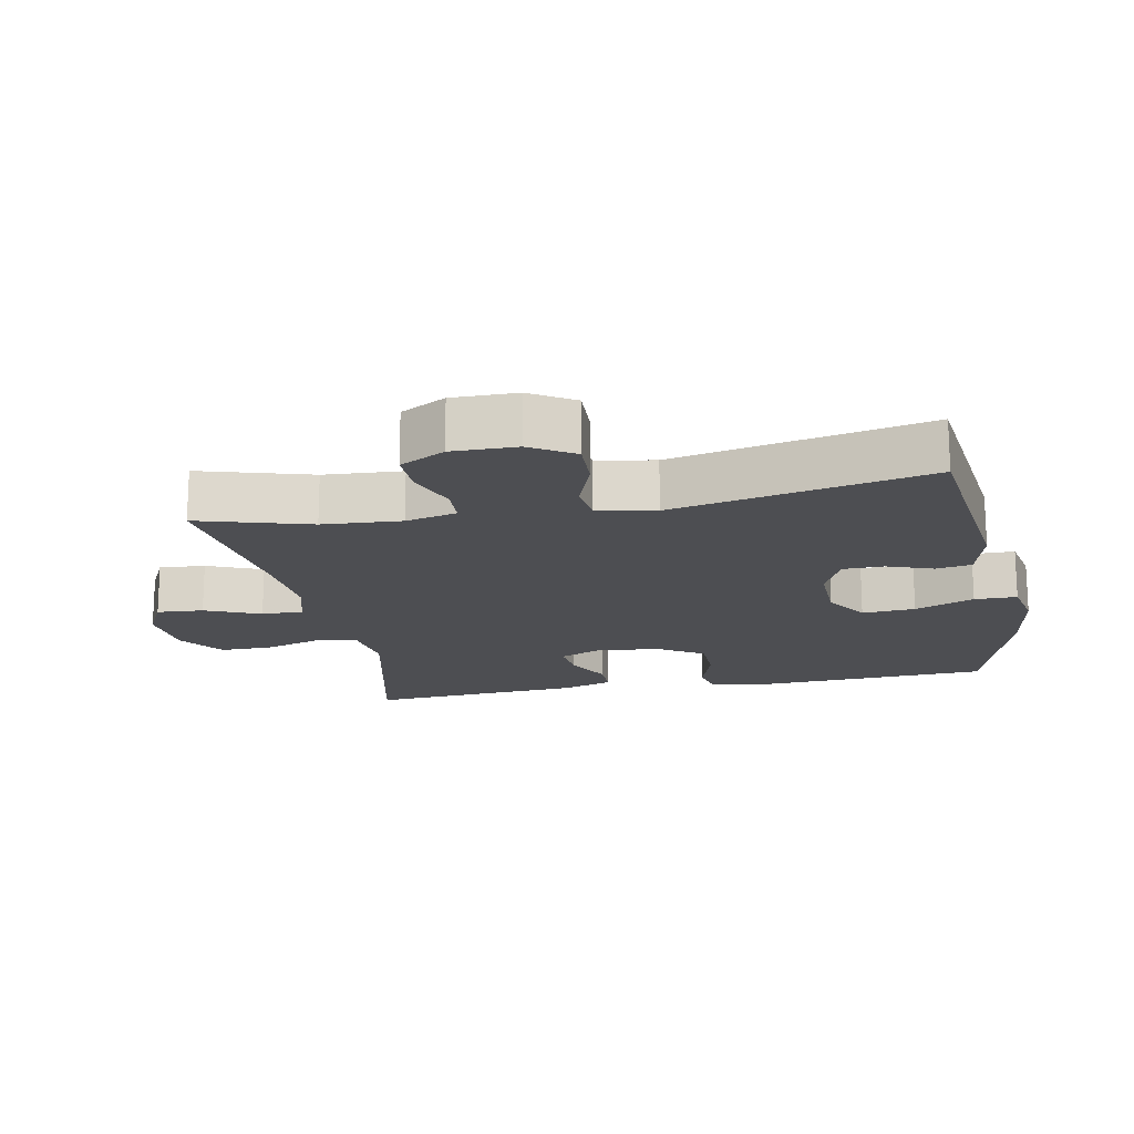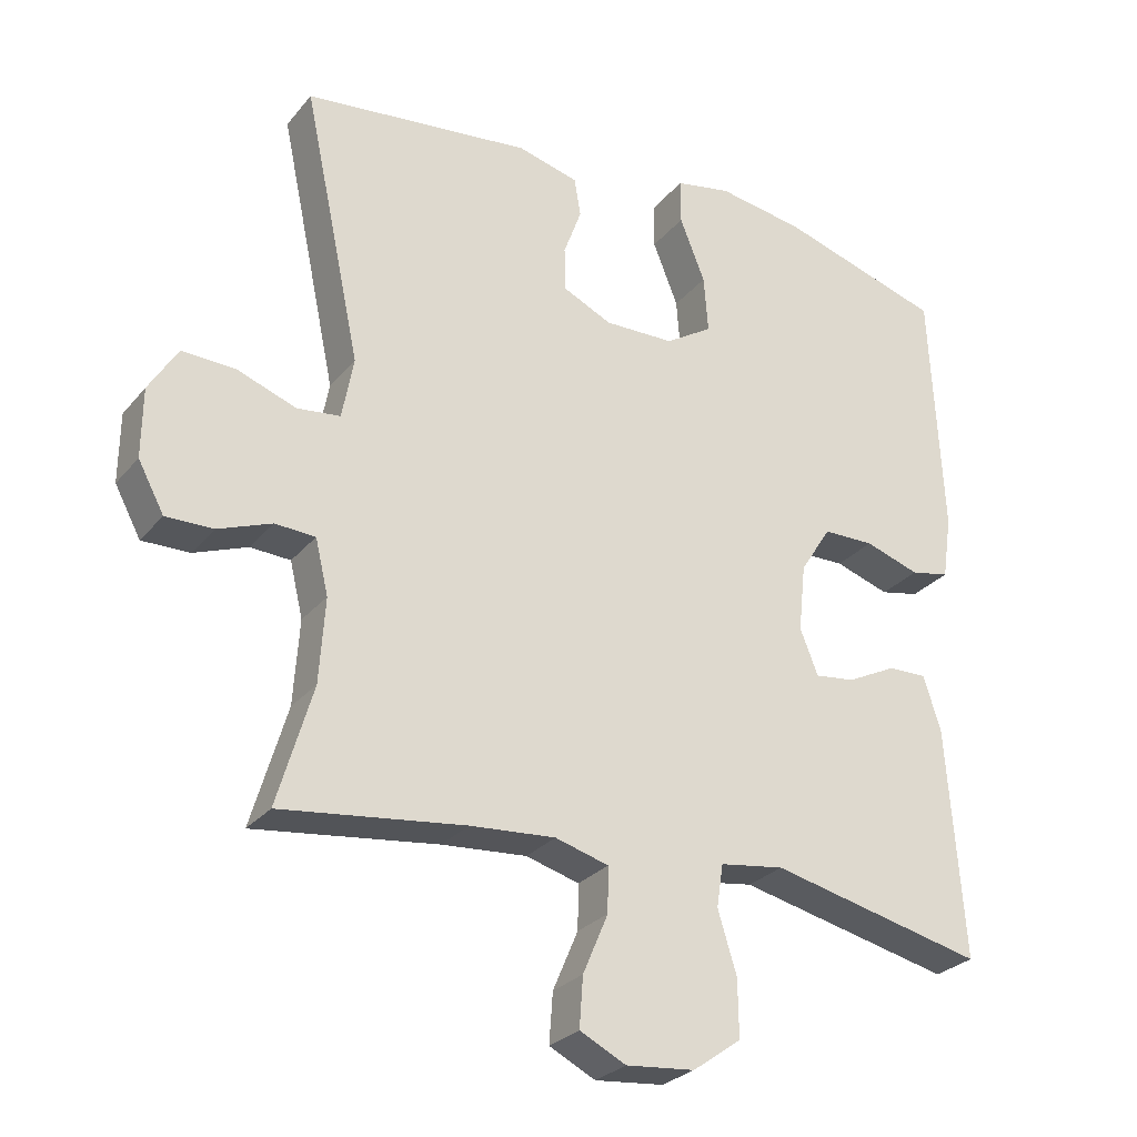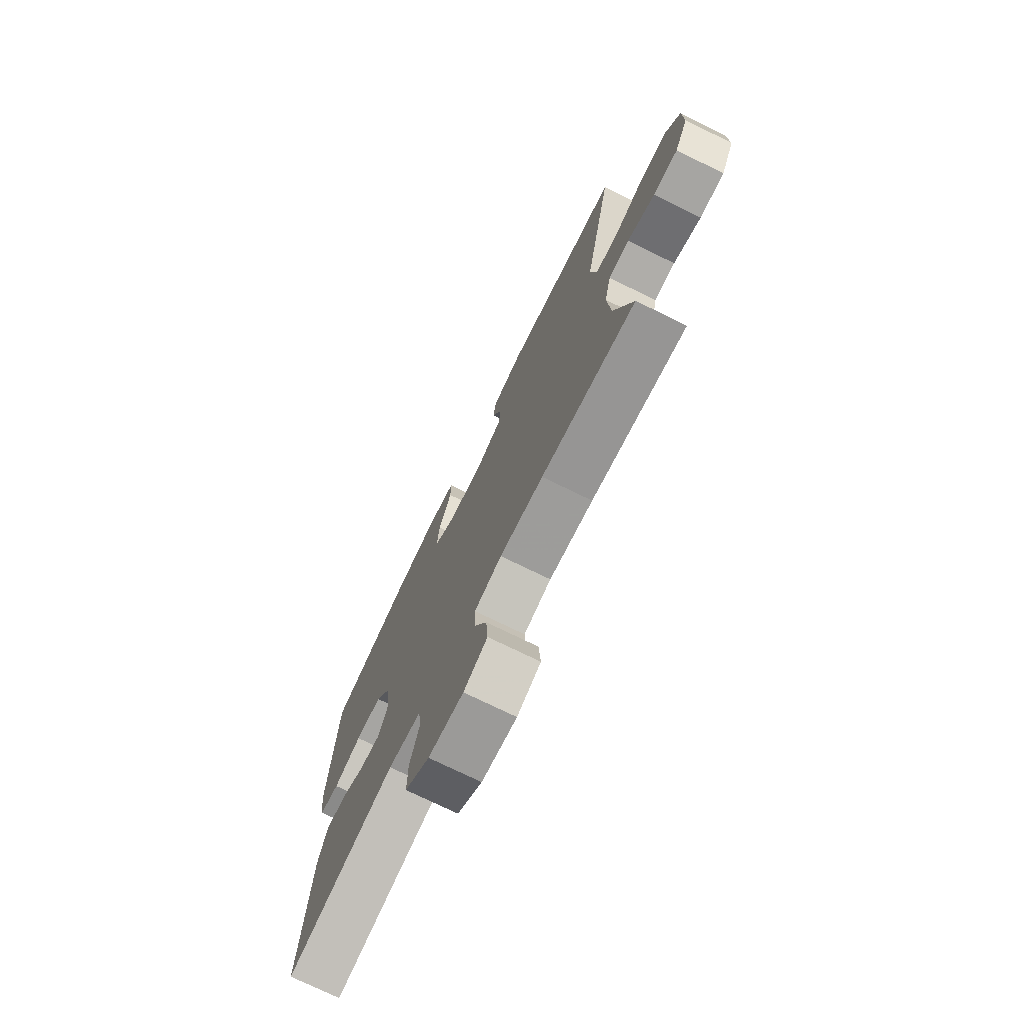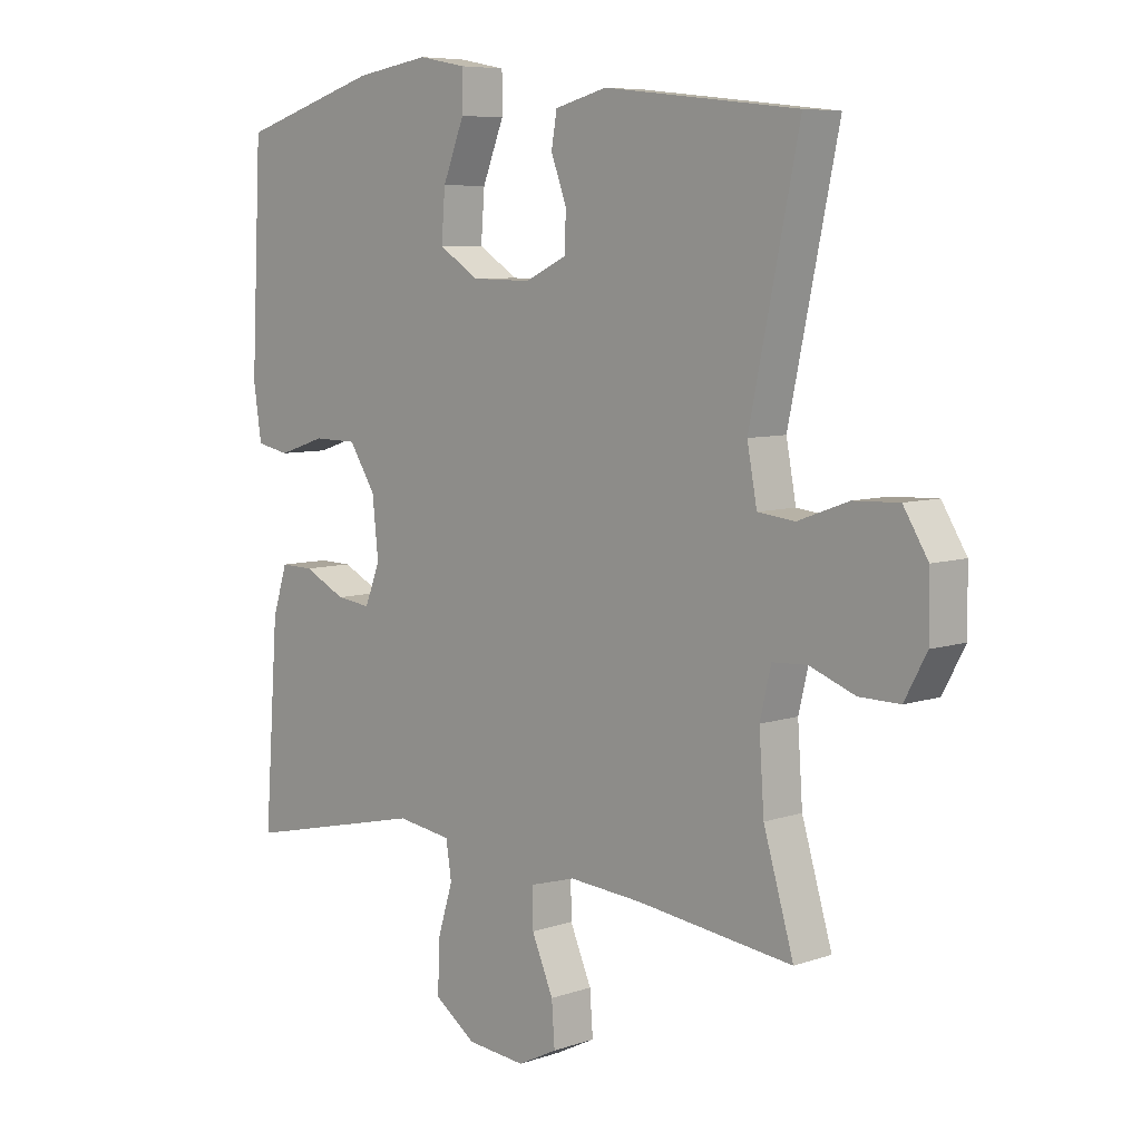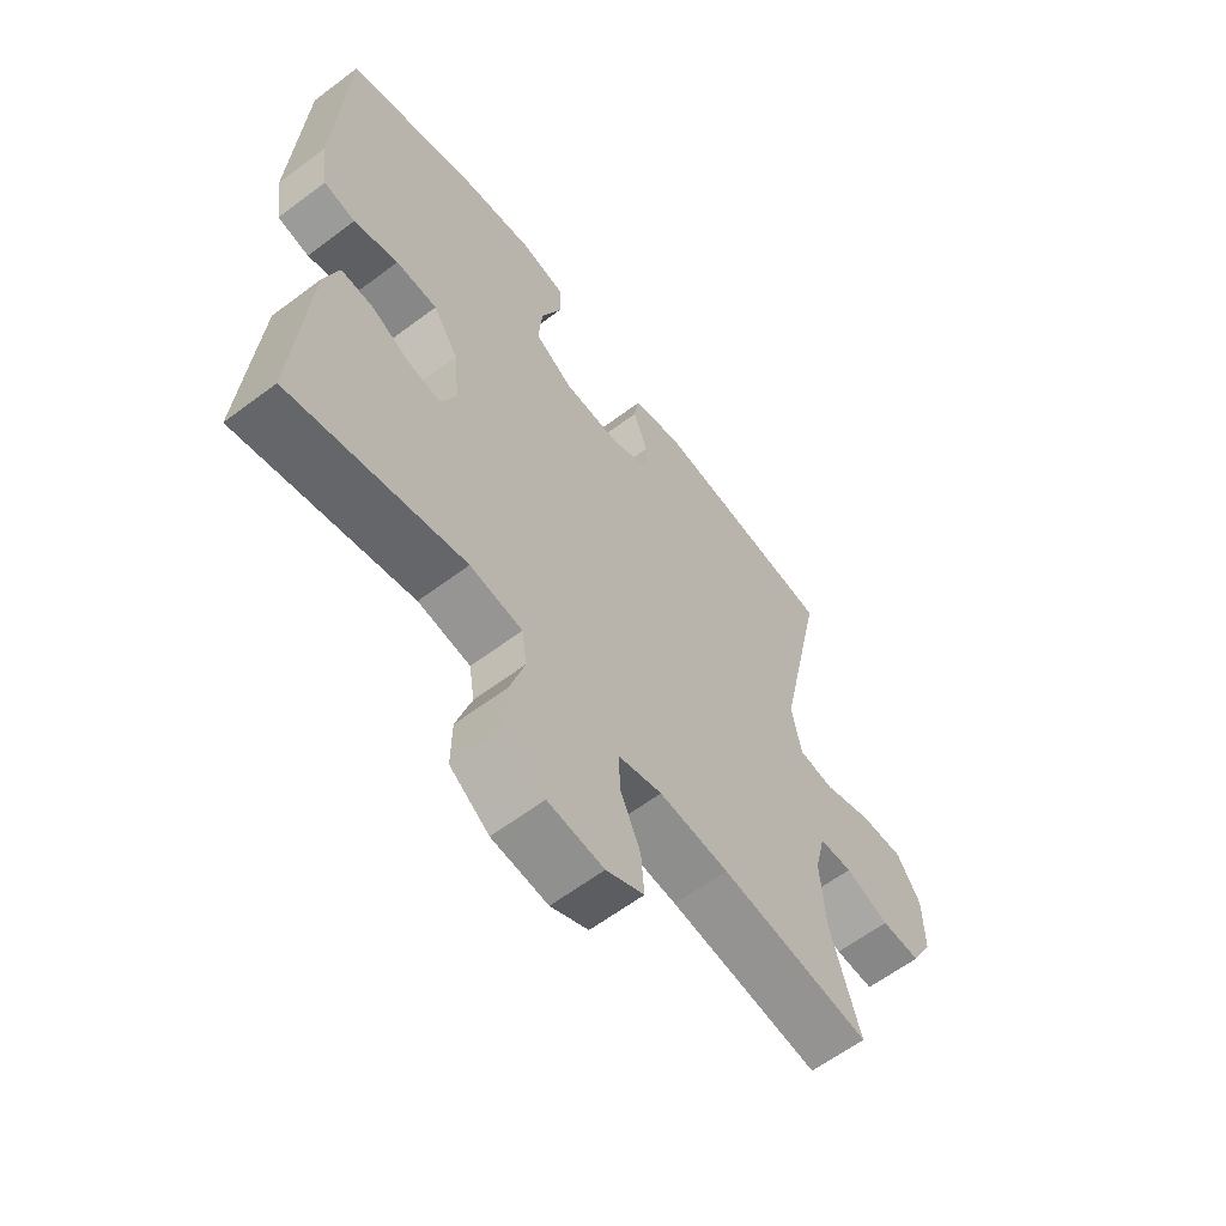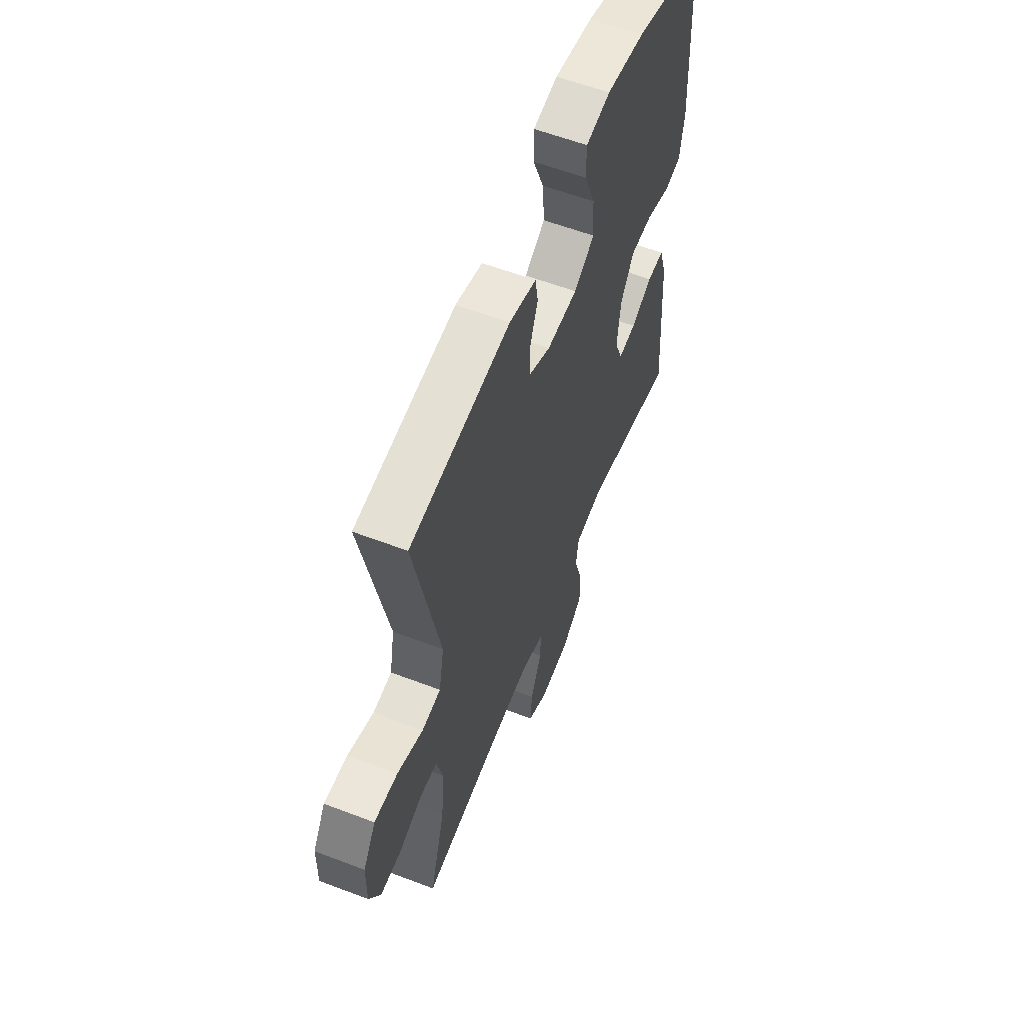
<metadata>
{"format":"obj","ext":"obj","renderer":"f3d","projection":"perspective","resolution":1024,"background":"white","views":[{"elev":-17.2,"azim":-78.8,"up":"+Y"},{"elev":-27.5,"azim":-30.8,"up":"+Z"},{"elev":-74.5,"azim":-116.1,"up":"+Z"},{"elev":7.1,"azim":-134.5,"up":"+Z"},{"elev":-61.7,"azim":127.4,"up":"+Z"},{"elev":58.8,"azim":-68.5,"up":"+Z"}]}
</metadata>
<code>
v -0.5 0.07 -0.5
v -0.451 0.07 -0.334
v -0.443 0.07 -0.217
v -0.461 0.07 -0.141
v -0.517 0.07 -0.138
v -0.591 0.07 -0.166
v -0.657 0.07 -0.167
v -0.693 0.07 -0.1
v -0.692 0.07 -0.004
v -0.652 0.07 0.061
v -0.578 0.07 0.058
v -0.496 0.07 0.028
v -0.436 0.07 0.035
v -0.42 0.07 0.121
v -0.5 0.07 0.5
v -0.184 0.07 0.536
v -0.099 0.07 0.514
v -0.09 0.07 0.461
v -0.115 0.07 0.393
v -0.114 0.07 0.332
v -0.046 0.07 0.3
v 0.051 0.07 0.302
v 0.116 0.07 0.343
v 0.11 0.07 0.422
v 0.075 0.07 0.51
v 0.075 0.07 0.573
v 0.152 0.07 0.588
v 0.273 0.07 0.569
v 0.5 0.07 0.5
v 0.517 0.07 0.152
v 0.504 0.07 0.064
v 0.45 0.07 0.053
v 0.374 0.07 0.078
v 0.303 0.07 0.077
v 0.26 0.07 0.01
v 0.25 0.07 -0.084
v 0.275 0.07 -0.147
v 0.331 0.07 -0.14
v 0.399 0.07 -0.106
v 0.453 0.07 -0.105
v 0.477 0.07 -0.181
v 0.5 0.07 -0.5
v 0.203 0.07 -0.432
v 0.114 0.07 -0.445
v 0.105 0.07 -0.504
v 0.131 0.07 -0.589
v 0.132 0.07 -0.668
v 0.065 0.07 -0.716
v -0.03 0.07 -0.725
v -0.094 0.07 -0.693
v -0.089 0.07 -0.624
v -0.054 0.07 -0.542
v -0.053 0.07 -0.48
v -0.127 0.07 -0.459
v -0.245 0.07 -0.468
v -0.5 0 -0.5
v -0.451 0 -0.334
v -0.443 0 -0.217
v -0.461 0 -0.141
v -0.517 0 -0.138
v -0.591 0 -0.166
v -0.657 0 -0.167
v -0.693 0 -0.1
v -0.692 0 -0.004
v -0.652 0 0.061
v -0.578 0 0.058
v -0.496 0 0.028
v -0.436 0 0.035
v -0.42 0 0.121
v -0.5 0 0.5
v -0.184 0 0.536
v -0.099 0 0.514
v -0.09 0 0.461
v -0.115 0 0.393
v -0.114 0 0.332
v -0.046 0 0.3
v 0.051 0 0.302
v 0.116 0 0.343
v 0.11 0 0.422
v 0.075 0 0.51
v 0.075 0 0.573
v 0.152 0 0.588
v 0.273 0 0.569
v 0.5 0 0.5
v 0.517 0 0.152
v 0.504 0 0.064
v 0.45 0 0.053
v 0.374 0 0.078
v 0.303 0 0.077
v 0.26 0 0.01
v 0.25 0 -0.084
v 0.275 0 -0.147
v 0.331 0 -0.14
v 0.399 0 -0.106
v 0.453 0 -0.105
v 0.477 0 -0.181
v 0.5 0 -0.5
v 0.203 0 -0.432
v 0.114 0 -0.445
v 0.105 0 -0.504
v 0.131 0 -0.589
v 0.132 0 -0.668
v 0.065 0 -0.716
v -0.03 0 -0.725
v -0.094 0 -0.693
v -0.089 0 -0.624
v -0.054 0 -0.542
v -0.053 0 -0.48
v -0.127 0 -0.459
v -0.245 0 -0.468
f 50 51 52
f 49 50 52
f 48 49 52
f 47 48 52
f 46 47 52
f 45 46 52
f 44 45 52 53
f 41 42 43
f 40 41 43
f 39 40 43
f 38 39 43
f 37 38 43 44
f 44 53 54
f 37 44 54
f 36 37 54
f 31 32 33
f 30 31 33
f 29 30 33
f 28 29 33
f 27 28 33
f 26 27 33
f 25 26 33
f 24 25 33
f 23 24 33 34
f 22 23 34 35
f 17 18 19
f 16 17 19
f 15 16 19
f 14 15 19
f 13 14 19 20
f 10 11 12
f 9 10 12
f 8 9 12
f 7 8 12
f 6 7 12
f 5 6 12
f 4 5 12 13
f 13 20 21
f 4 13 21
f 3 4 21
f 55 1 2
f 36 54 55
f 35 36 55
f 22 35 55
f 21 22 55
f 3 21 55
f 2 3 55
f 107 106 105
f 107 105 104
f 107 104 103
f 107 103 102
f 107 102 101
f 107 101 100
f 108 107 100 99
f 98 97 96
f 98 96 95
f 98 95 94
f 98 94 93
f 99 98 93 92
f 109 108 99
f 109 99 92
f 109 92 91
f 88 87 86
f 88 86 85
f 88 85 84
f 88 84 83
f 88 83 82
f 88 82 81
f 88 81 80
f 88 80 79
f 89 88 79 78
f 90 89 78 77
f 74 73 72
f 74 72 71
f 74 71 70
f 74 70 69
f 75 74 69 68
f 67 66 65
f 67 65 64
f 67 64 63
f 67 63 62
f 67 62 61
f 67 61 60
f 68 67 60 59
f 76 75 68
f 76 68 59
f 76 59 58
f 57 56 110
f 110 109 91
f 110 91 90
f 110 90 77
f 110 77 76
f 110 76 58
f 110 58 57
f 1 56 57 2
f 2 57 58 3
f 3 58 59 4
f 4 59 60 5
f 5 60 61 6
f 6 61 62 7
f 7 62 63 8
f 8 63 64 9
f 9 64 65 10
f 10 65 66 11
f 11 66 67 12
f 12 67 68 13
f 13 68 69 14
f 14 69 70 15
f 15 70 71 16
f 16 71 72 17
f 17 72 73 18
f 18 73 74 19
f 19 74 75 20
f 20 75 76 21
f 21 76 77 22
f 22 77 78 23
f 23 78 79 24
f 24 79 80 25
f 25 80 81 26
f 26 81 82 27
f 27 82 83 28
f 28 83 84 29
f 29 84 85 30
f 30 85 86 31
f 31 86 87 32
f 32 87 88 33
f 33 88 89 34
f 34 89 90 35
f 35 90 91 36
f 36 91 92 37
f 37 92 93 38
f 38 93 94 39
f 39 94 95 40
f 40 95 96 41
f 41 96 97 42
f 42 97 98 43
f 43 98 99 44
f 44 99 100 45
f 45 100 101 46
f 46 101 102 47
f 47 102 103 48
f 48 103 104 49
f 49 104 105 50
f 50 105 106 51
f 51 106 107 52
f 52 107 108 53
f 53 108 109 54
f 54 109 110 55
f 55 110 56 1

</code>
